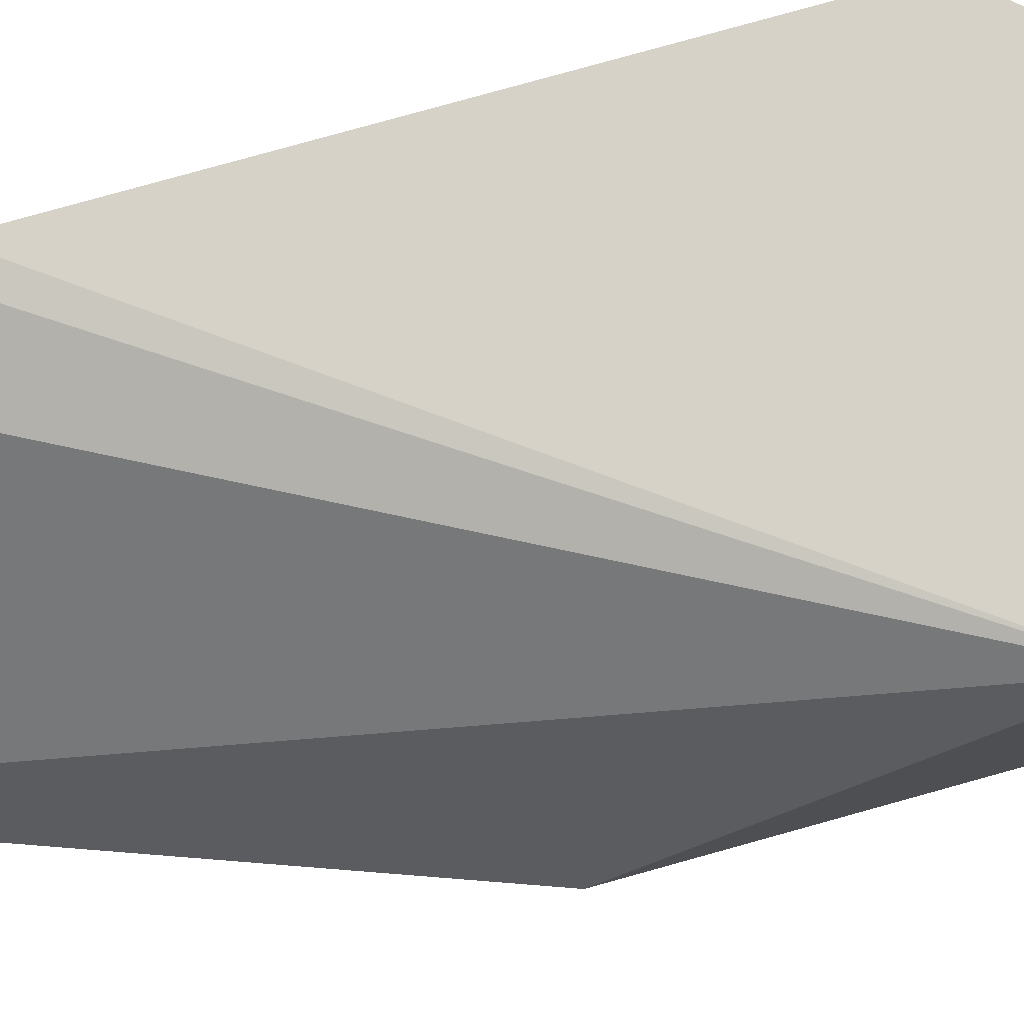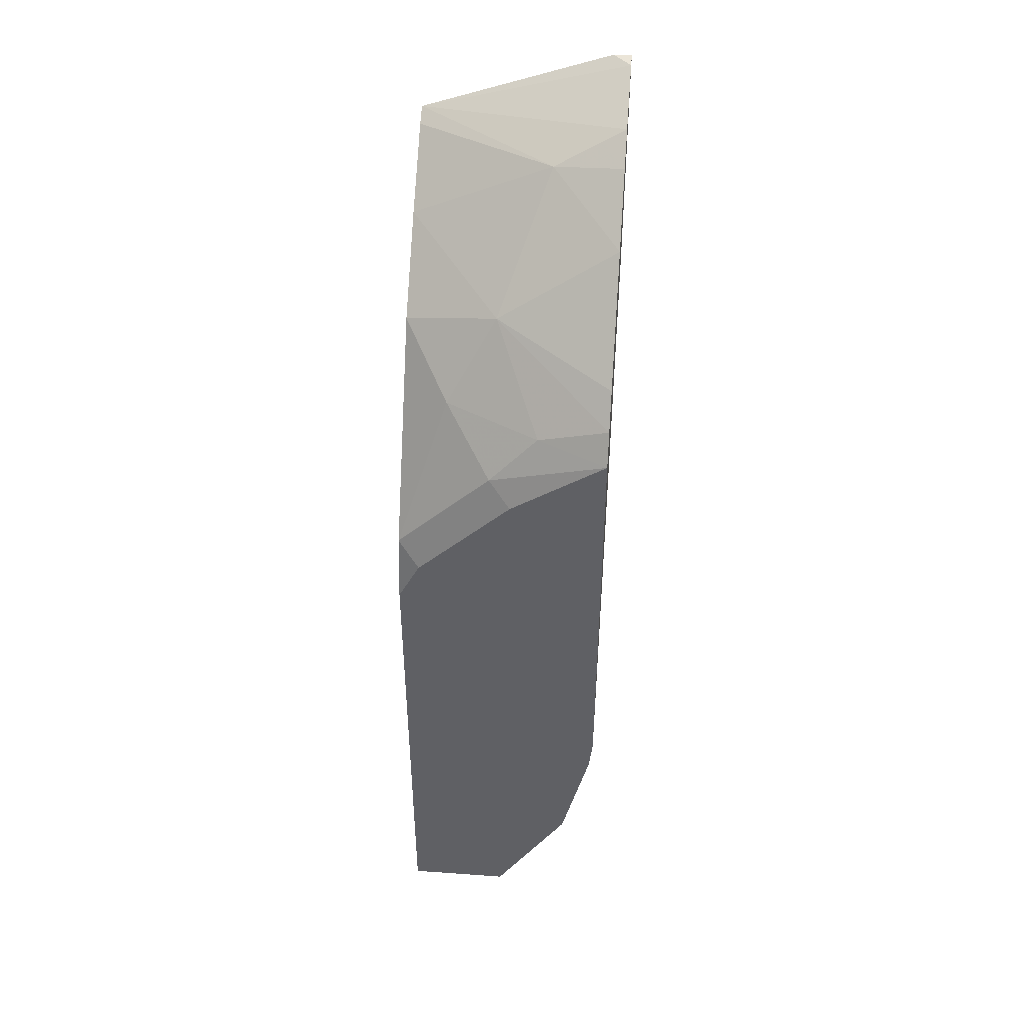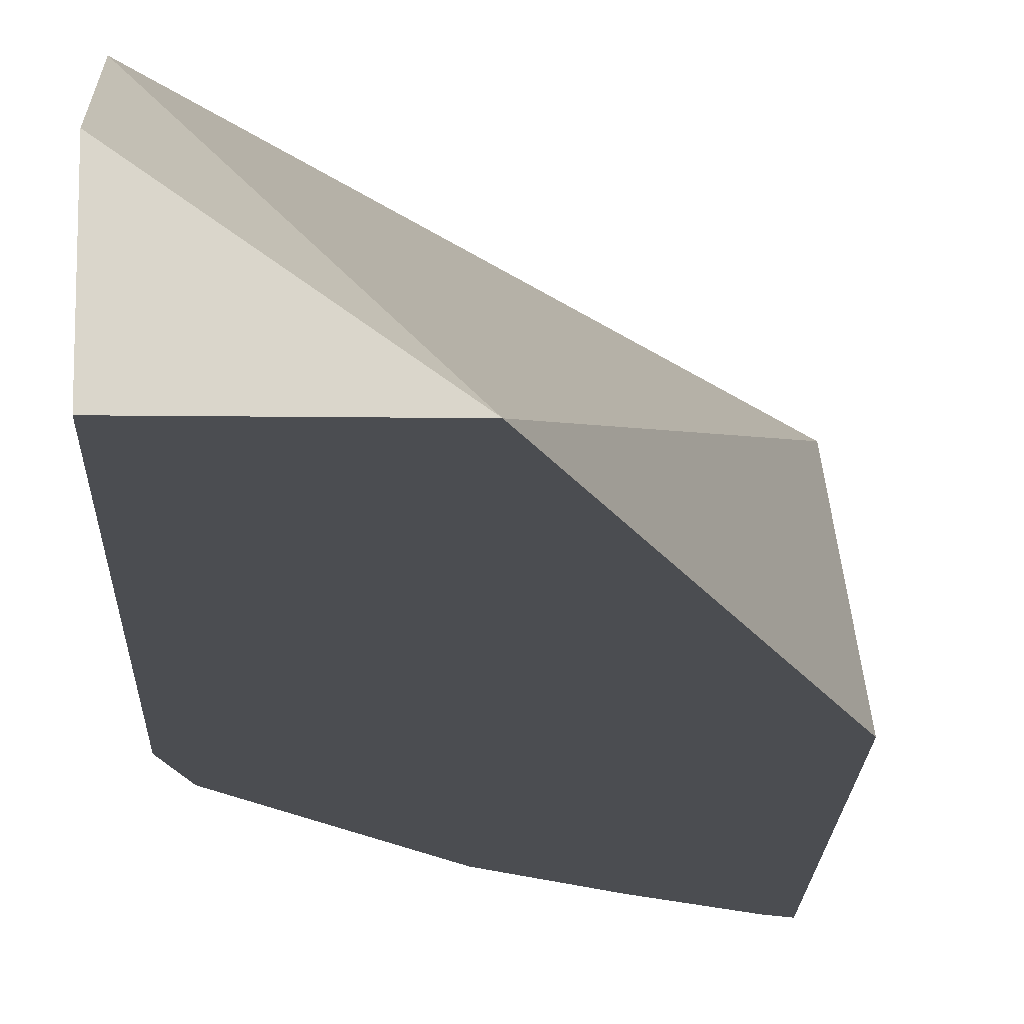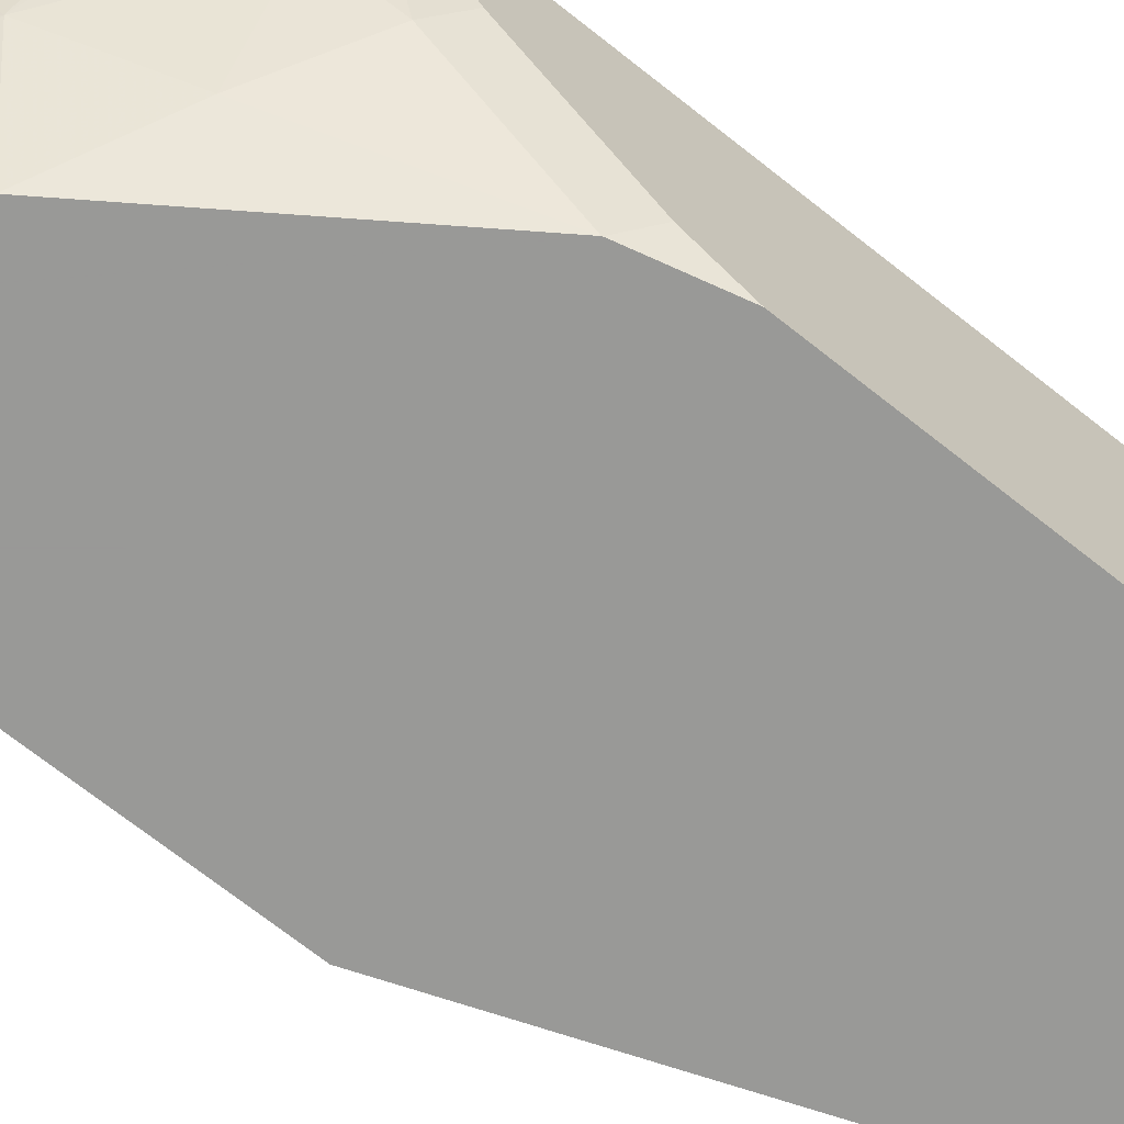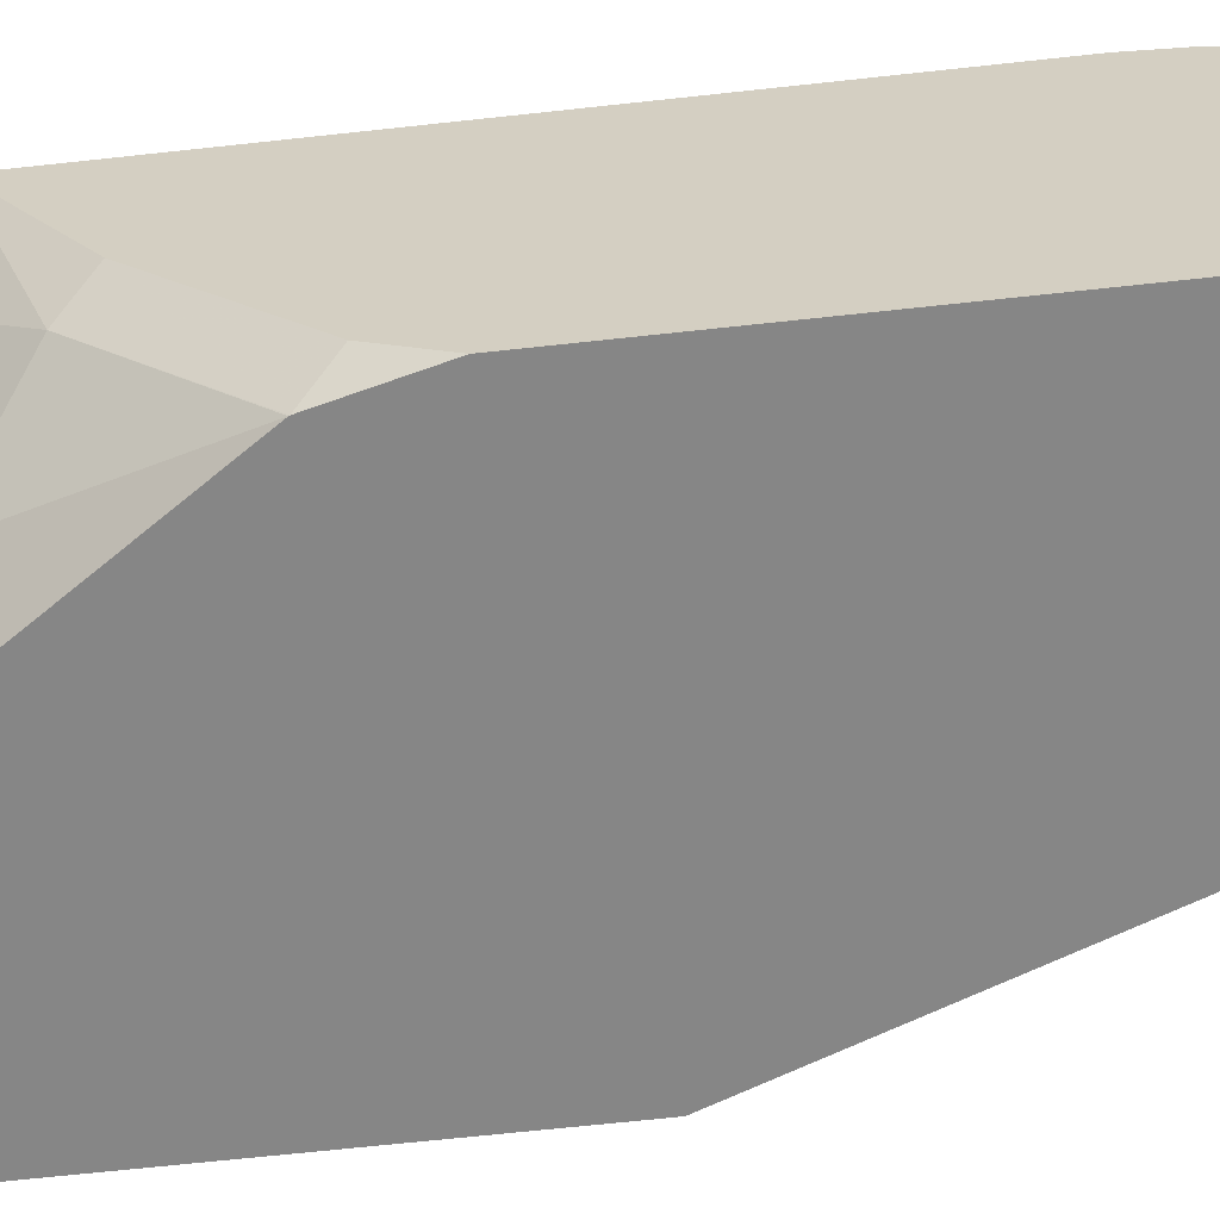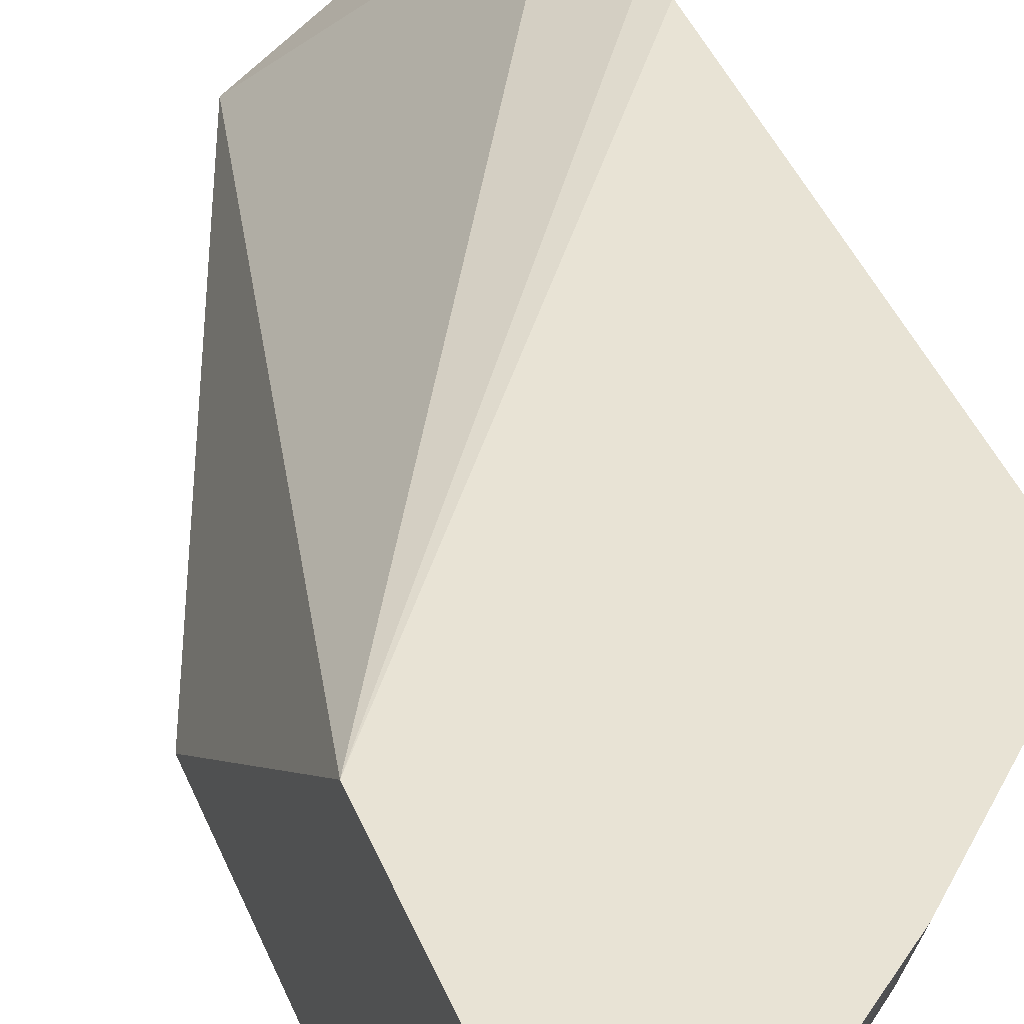
<metadata>
{"format":"obj","ext":"obj","renderer":"f3d","projection":"perspective","resolution":1024,"background":"white","views":[{"elev":78.3,"azim":-105.6,"up":"+Y"},{"elev":45.6,"azim":94.7,"up":"+Z"},{"elev":-15.8,"azim":178.6,"up":"+Y"},{"elev":-68.8,"azim":51.3,"up":"+Y"},{"elev":-62.1,"azim":96.5,"up":"+Y"},{"elev":41.2,"azim":-20.7,"up":"+Y"}]}
</metadata>
<code>
v 0.1923 -0.5936 0.3183
v 0.1983 -0.5877 0.3183
v 0.1923 -0.5877 0.3183
v 0.1923 -0.6577 0.2954
v 0.2213 -0.5877 0.3091
v 0.1923 -0.5877 0.2346
v 0.1984 -0.6577 0.2923
v 0.2271 -0.6108 0.2975
v 0.2232 -0.5951 0.3054
v 0.1923 -0.6577 0.1526
v 0.2325 -0.5877 0.3017
v 0.2991 -0.5877 0.0867
v 0.2991 -0.5888 0.07513
v 0.2991 -0.5982 0.03444
v 0.2507 -0.6577 -0.006409
v 0.2231 -0.6577 0.2741
v 0.2233 -0.6577 0.274
v 0.261 -0.6264 0.261
v 0.253 -0.5877 0.2844
v 0.2991 -0.5877 0.2334
v 0.2991 -0.6233 -0.006409
v 0.2991 -0.6577 -0.006409
v 0.2505 -0.6577 0.2506
v 0.2741 -0.6421 0.2349
v 0.2897 -0.6108 0.2349
v 0.293 -0.5877 0.2431
v 0.2844 -0.5877 0.253
v 0.2936 -0.6264 0.2192
v 0.2991 -0.6191 0.2119
v 0.2991 -0.6577 0.1661
v 0.2506 -0.6577 0.2505
v 0.2936 -0.6577 0.188
v 0.2937 -0.6577 0.1878
v 0.2991 -0.6504 0.1806
f 14 21 15
f 12 14 13
f 12 21 14
f 12 22 21
f 12 30 22
f 12 34 30
f 12 20 29
f 8 19 11
f 8 18 19
f 8 17 18
f 8 16 17
f 15 21 22
f 12 29 34
f 17 23 18
f 30 34 33
f 18 24 25
f 8 11 9
f 29 33 34
f 28 33 29
f 28 32 33
f 24 28 25
f 24 32 28
f 18 23 24
f 24 31 32
f 20 28 29
f 20 25 28
f 20 26 25
f 18 27 19
f 18 26 27
f 18 25 26
f 23 31 24
f 7 16 8
f 4 23 17
f 6 14 15
f 1 2 3
f 1 3 6
f 1 6 10
f 1 10 4
f 1 4 2
f 6 15 10
f 2 5 11
f 2 11 19
f 2 19 27
f 2 27 26
f 2 26 20
f 2 20 12
f 2 12 6
f 2 6 3
f 2 4 5
f 4 8 9
f 4 7 8
f 6 13 14
f 6 12 13
f 4 16 7
f 4 17 16
f 4 31 23
f 5 9 11
f 4 33 32
f 4 30 33
f 4 22 30
f 4 15 22
f 4 10 15
f 4 9 5
f 4 32 31

</code>
